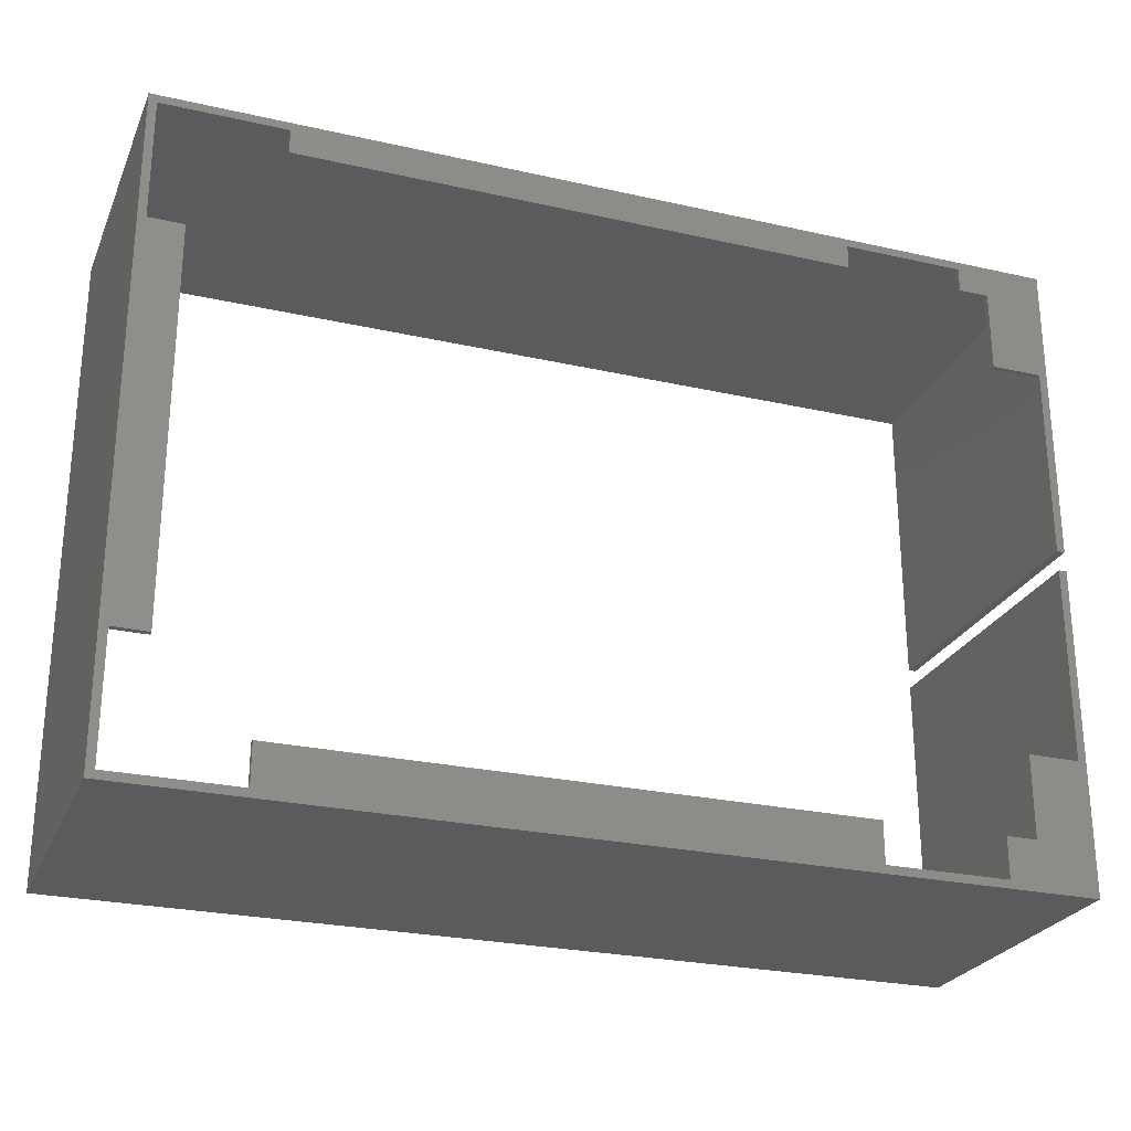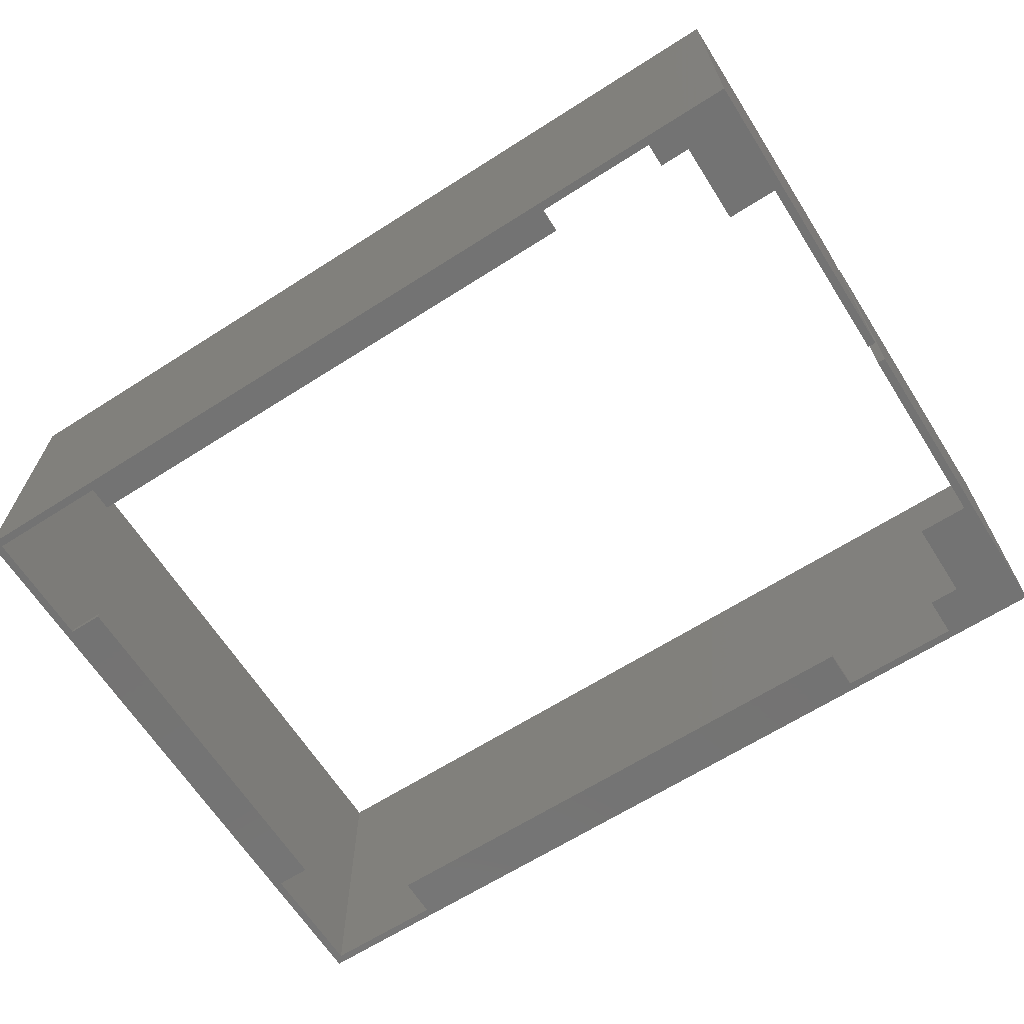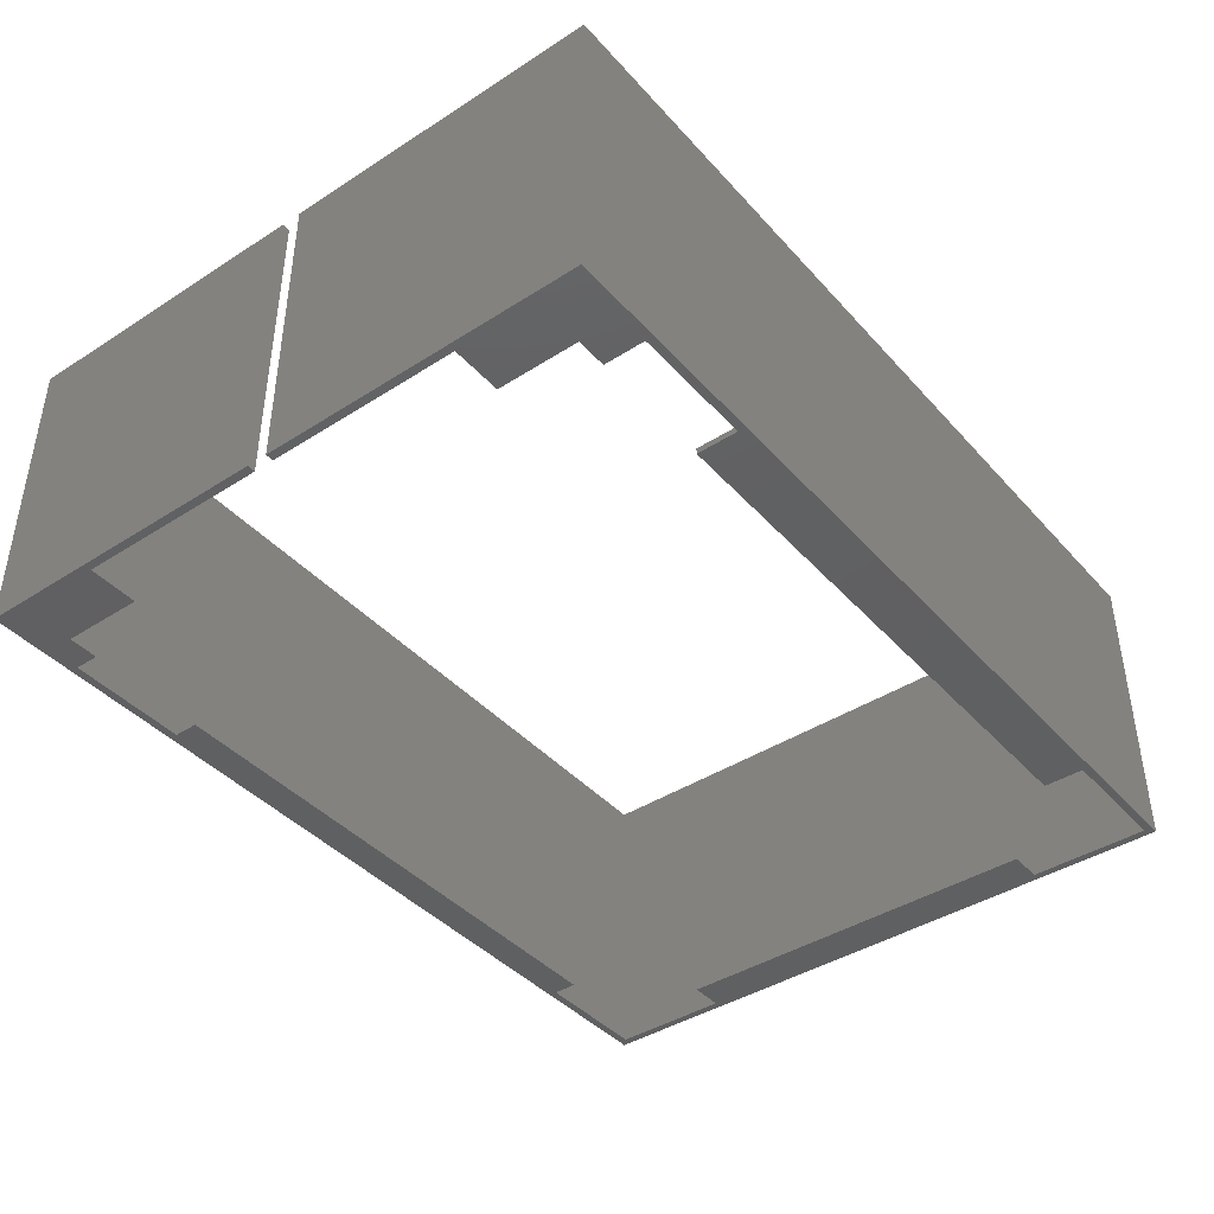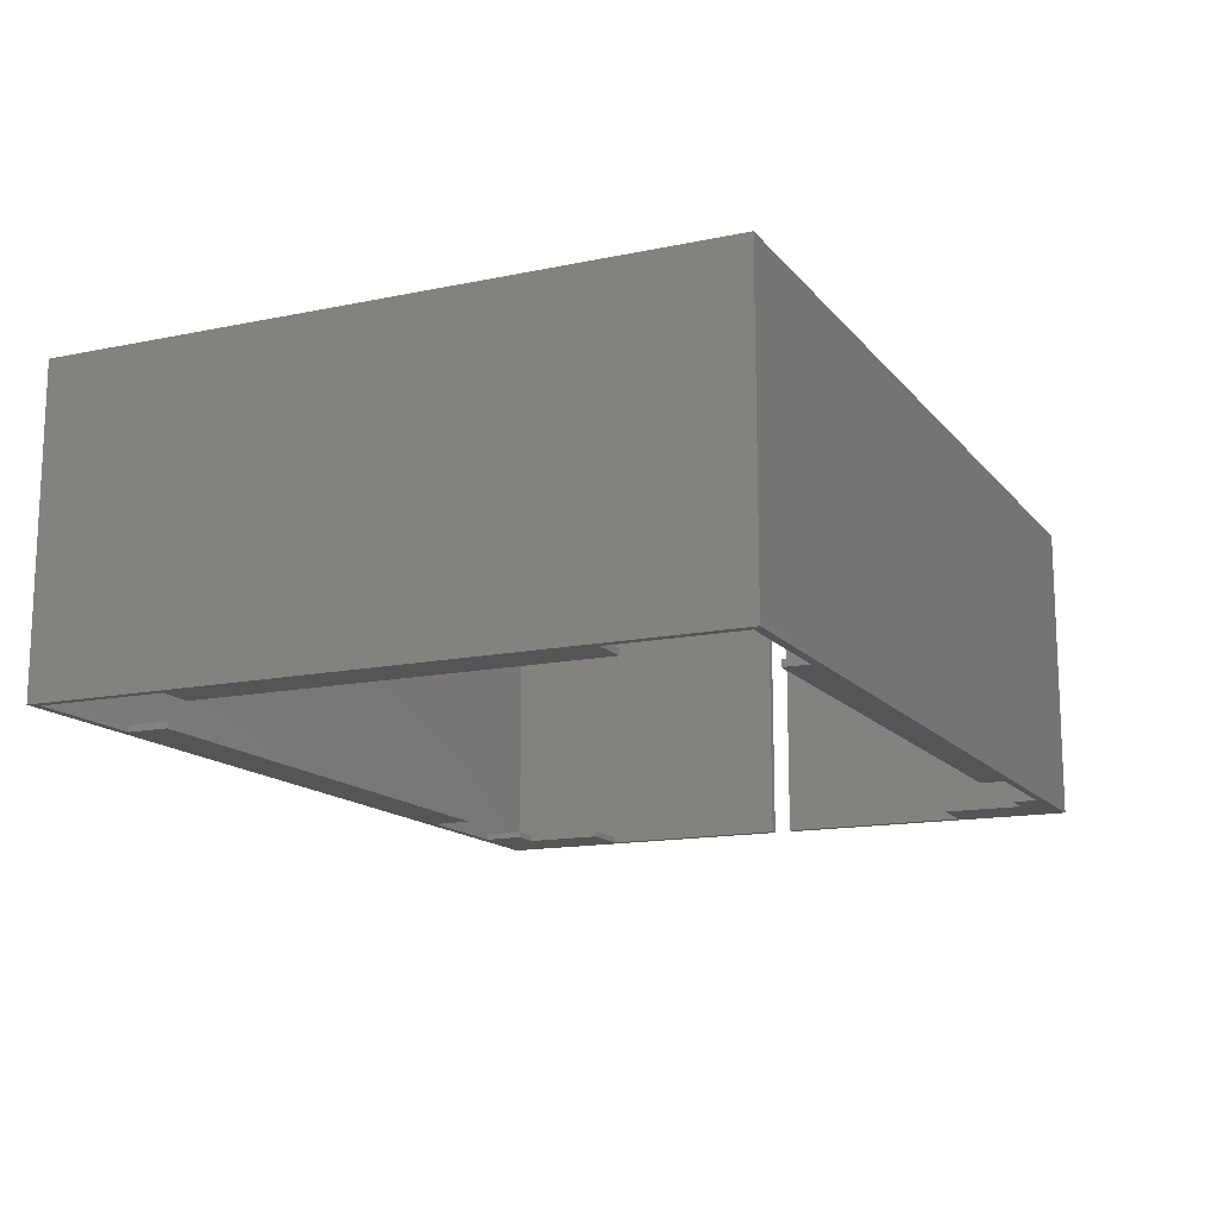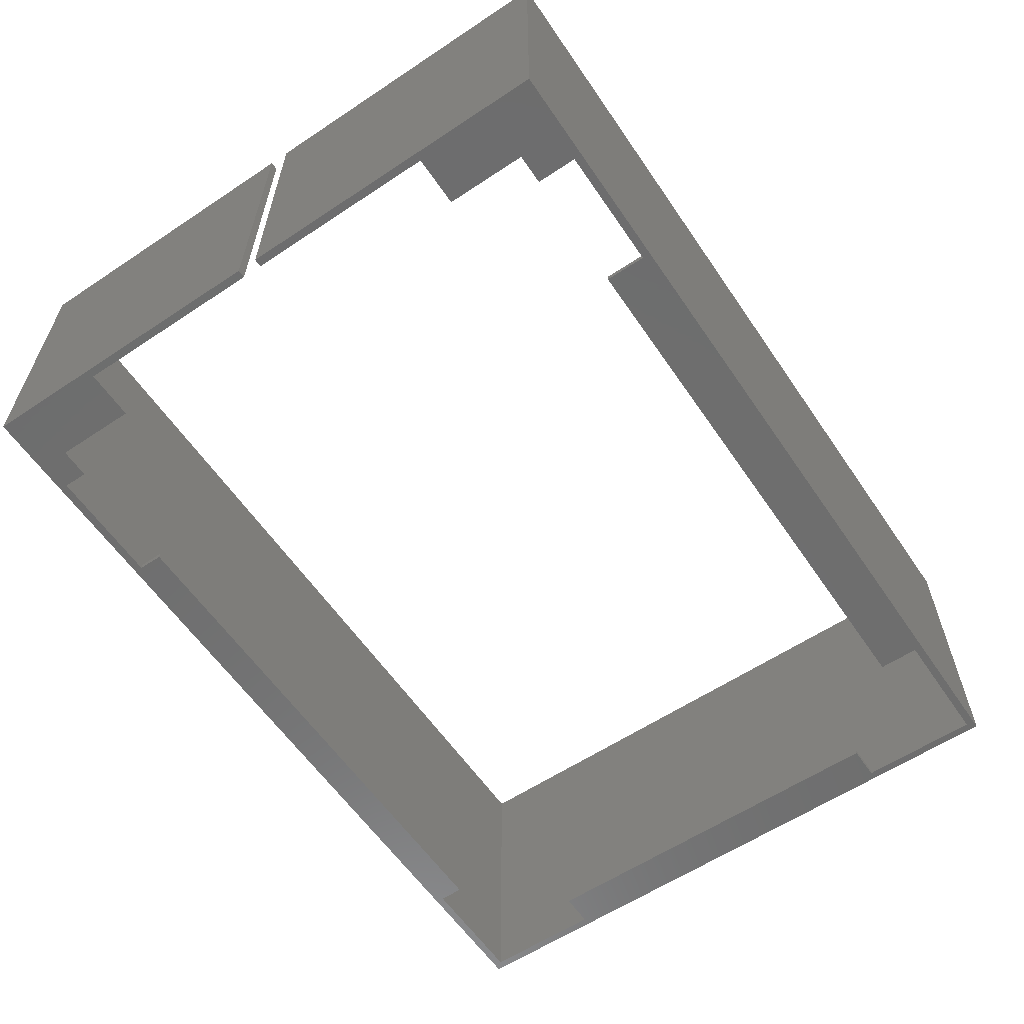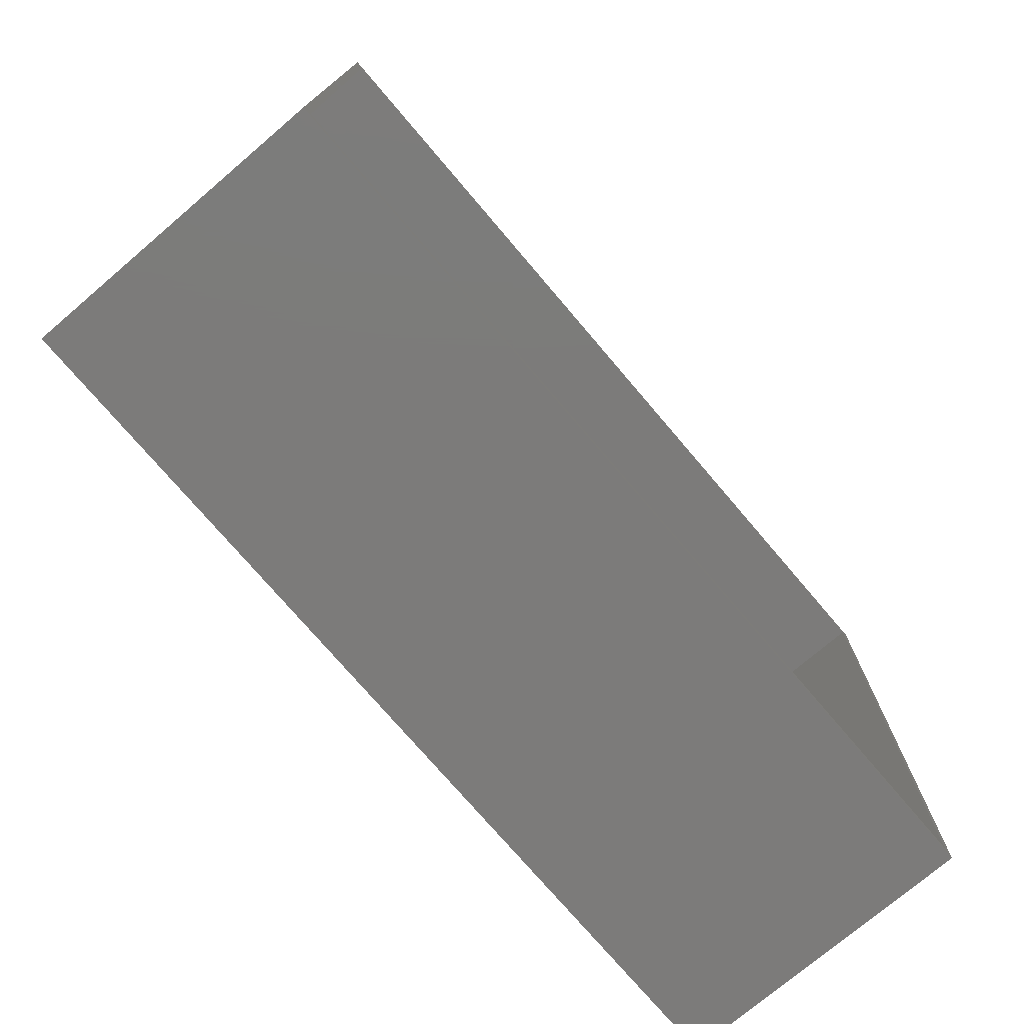
<metadata>
{"format":"stl","ext":"stl","renderer":"f3d","projection":"perspective","resolution":1024,"background":"white","views":[{"elev":-25.8,"azim":160.2,"up":"+Y"},{"elev":-65.6,"azim":-147.4,"up":"+Z"},{"elev":-41.5,"azim":-52.2,"up":"+Z"},{"elev":-14.4,"azim":114.6,"up":"+Z"},{"elev":-59.9,"azim":-55.8,"up":"+Z"},{"elev":-74.8,"azim":-49.6,"up":"+Y"}]}
</metadata>
<code>
# stl→obj: 68 verts, 132 faces
v 87.8 -0.8 29.4
v 87.8 63.2 -0.6
v 87.8 63.2 29.4
v 87.8 -0.8 -0.6
v 0 31 29.4
v -0.8 31 29.4
v 0 0 29.4
v 87 62.4 29.4
v 0 62.4 29.4
v -0.8 63.2 29.4
v -0.8 33 29.4
v 0 33 29.4
v 87 0 29.4
v -0.8 -0.8 29.4
v 0 33 -0.6
v -0.8 33 -0.6
v 0 52 -0.6
v 5 52 -0.6
v 5 60 -0.6
v 8 60 -0.6
v 8 62.4 -0.6
v 75 60 -0.6
v 20 60 -0.6
v 75 62.4 -0.6
v 83.6 12 -0.6
v 87 50.4 -0.6
v 87 12 -0.6
v 83.6 50.4 -0.6
v 87 0 -0.6
v 75 0 -0.6
v 20 0 -0.6
v 75 4 -0.6
v -0.8 -0.8 -0.6
v 8 0 -0.6
v 5 4 -0.6
v 8 4 -0.6
v 0 12 -0.6
v 5 12 -0.6
v -0.8 31 -0.6
v 0 31 -0.6
v 87 62.4 -0.6
v 20 62.4 -0.6
v -0.8 63.2 -0.6
v 20 4 -0.6
v 87 12 0
v 87 50.4 0
v 5 12 0
v 0 12 0
v 5 4 0
v 8 0 0
v 8 4 0
v 0 0 0
v 8 62.4 0
v 5 60 0
v 8 60 0
v 0 62.4 0
v 0 52 0
v 5 52 0
v 20 4 0
v 75 0 0
v 75 4 0
v 20 0 0
v 83.6 50.4 0
v 83.6 12 0
v 20 62.4 0
v 75 60 0
v 75 62.4 0
v 20 60 0
f 1 2 3
f 2 1 4
f 5 6 7
f 3 8 1
f 3 9 8
f 10 9 3
f 11 9 10
f 9 11 12
f 13 1 8
f 7 1 13
f 7 14 1
f 14 7 6
f 15 16 17
f 18 17 19
f 20 19 21
f 22 23 24
f 25 26 27
f 26 25 28
f 27 4 29
f 4 30 29
f 30 31 32
f 4 31 30
f 33 31 4
f 34 35 36
f 35 37 38
f 31 33 34
f 33 35 34
f 33 37 35
f 39 37 33
f 37 39 40
f 4 27 2
f 26 2 27
f 41 2 26
f 24 2 41
f 42 24 23
f 24 42 2
f 43 42 21
f 42 43 2
f 19 43 21
f 17 43 19
f 43 17 16
f 32 31 44
f 16 10 43
f 10 16 11
f 33 6 39
f 6 33 14
f 2 10 3
f 10 2 43
f 33 1 14
f 1 33 4
f 27 29 45
f 46 41 26
f 41 46 8
f 45 8 46
f 13 45 29
f 45 13 8
f 47 48 49
f 49 50 51
f 49 52 50
f 52 49 48
f 53 54 55
f 56 54 53
f 57 54 56
f 54 57 58
f 59 60 61
f 60 59 62
f 63 45 46
f 45 63 64
f 65 66 67
f 66 65 68
f 5 48 40
f 7 48 5
f 48 7 52
f 40 48 37
f 9 57 56
f 12 57 9
f 15 57 12
f 57 15 17
f 21 65 53
f 65 21 42
f 53 9 56
f 65 9 53
f 9 65 8
f 67 8 65
f 41 67 24
f 67 41 8
f 31 50 62
f 50 31 34
f 62 13 60
f 29 60 13
f 60 29 30
f 13 62 7
f 50 7 62
f 7 50 52
f 25 63 28
f 63 25 64
f 58 19 54
f 19 58 18
f 49 38 47
f 38 49 35
f 19 55 54
f 55 19 20
f 23 66 68
f 66 23 22
f 36 49 51
f 49 36 35
f 32 59 61
f 59 32 44
f 16 12 11
f 12 16 15
f 40 6 5
f 6 40 39
f 17 58 57
f 58 17 18
f 38 48 47
f 48 38 37
f 60 32 61
f 32 60 30
f 25 45 64
f 45 25 27
f 66 24 67
f 24 66 22
f 26 63 46
f 63 26 28
f 31 59 44
f 59 31 62
f 50 36 51
f 36 50 34
f 23 65 42
f 65 23 68
f 55 21 53
f 21 55 20

</code>
